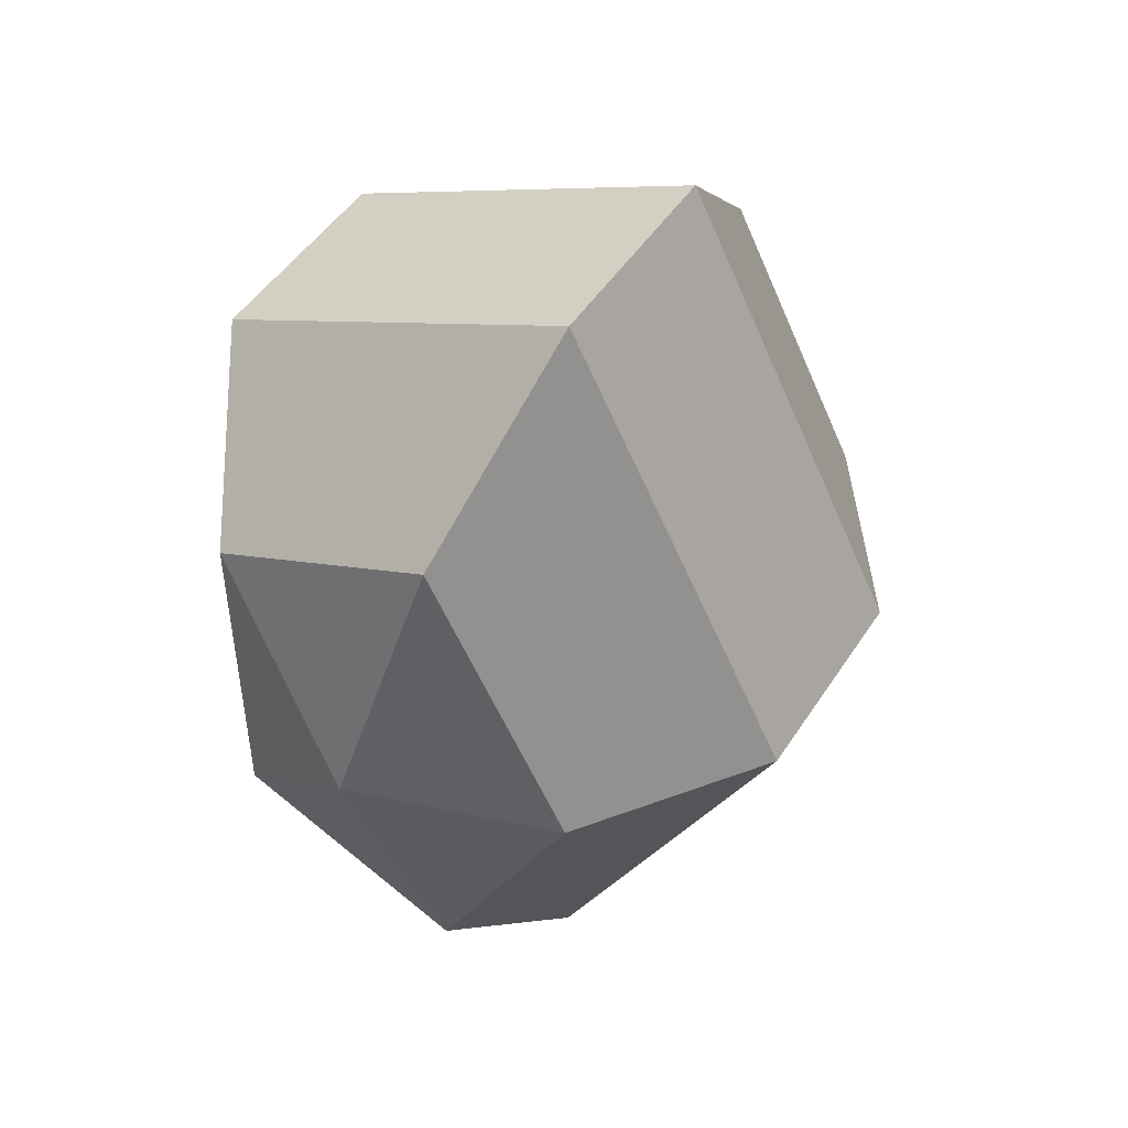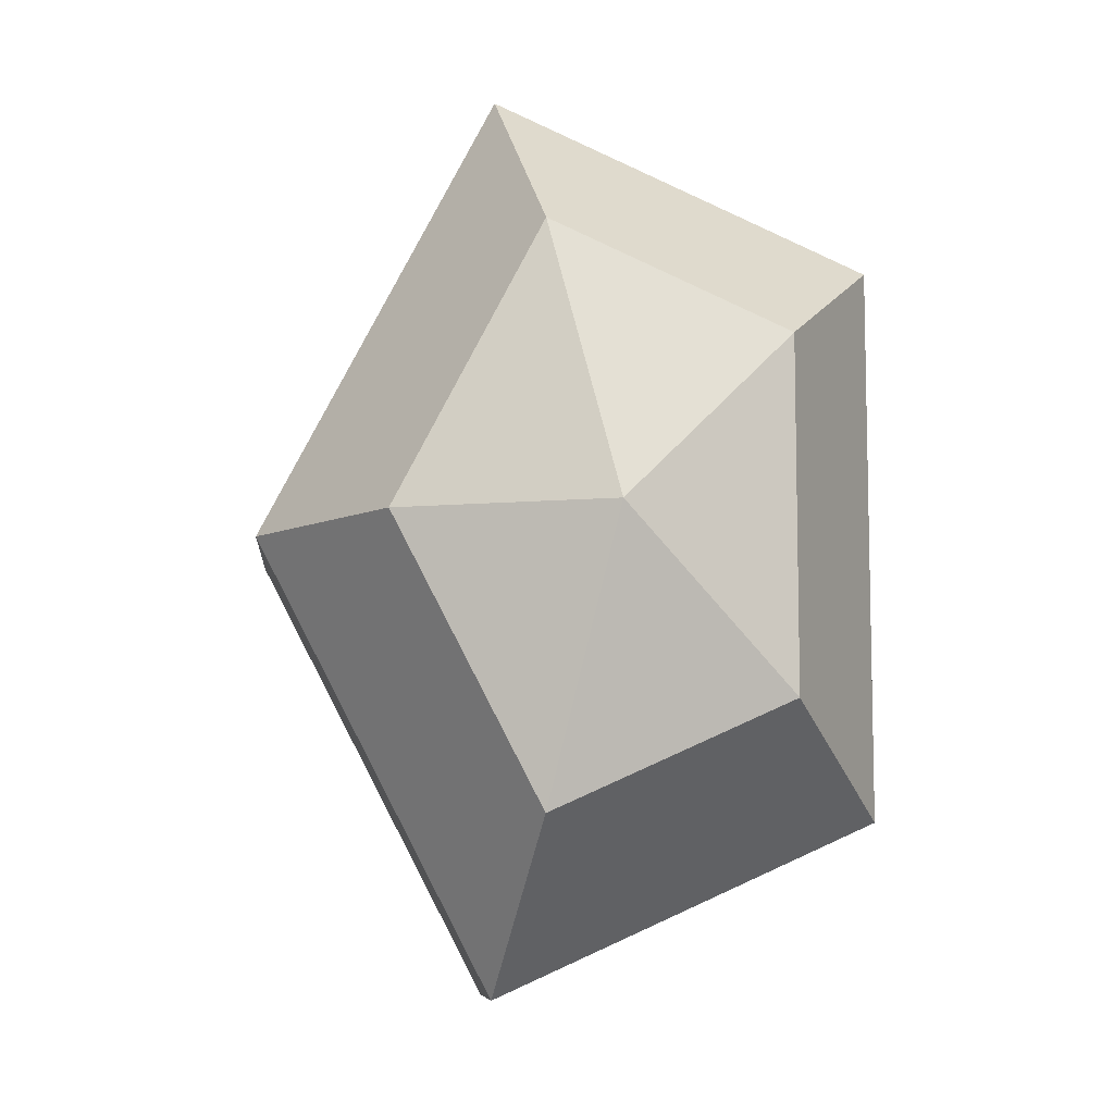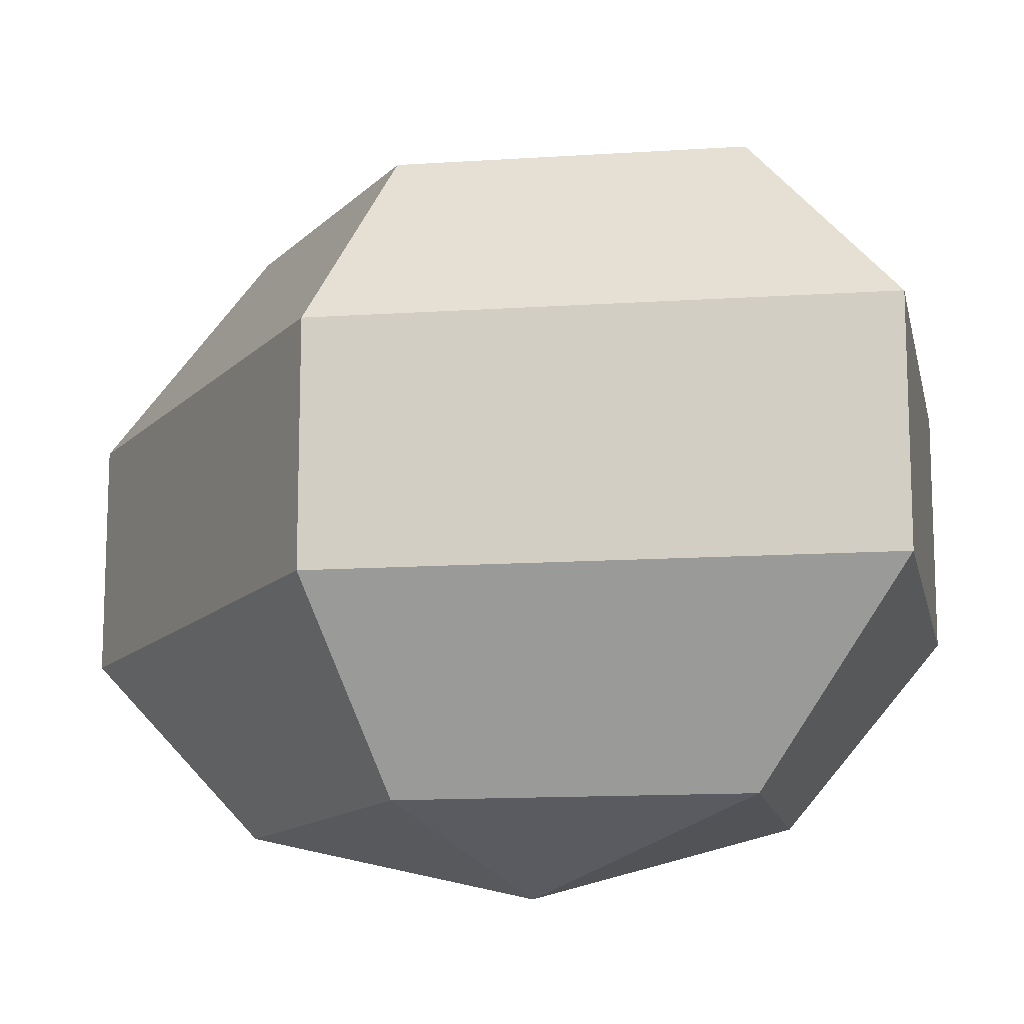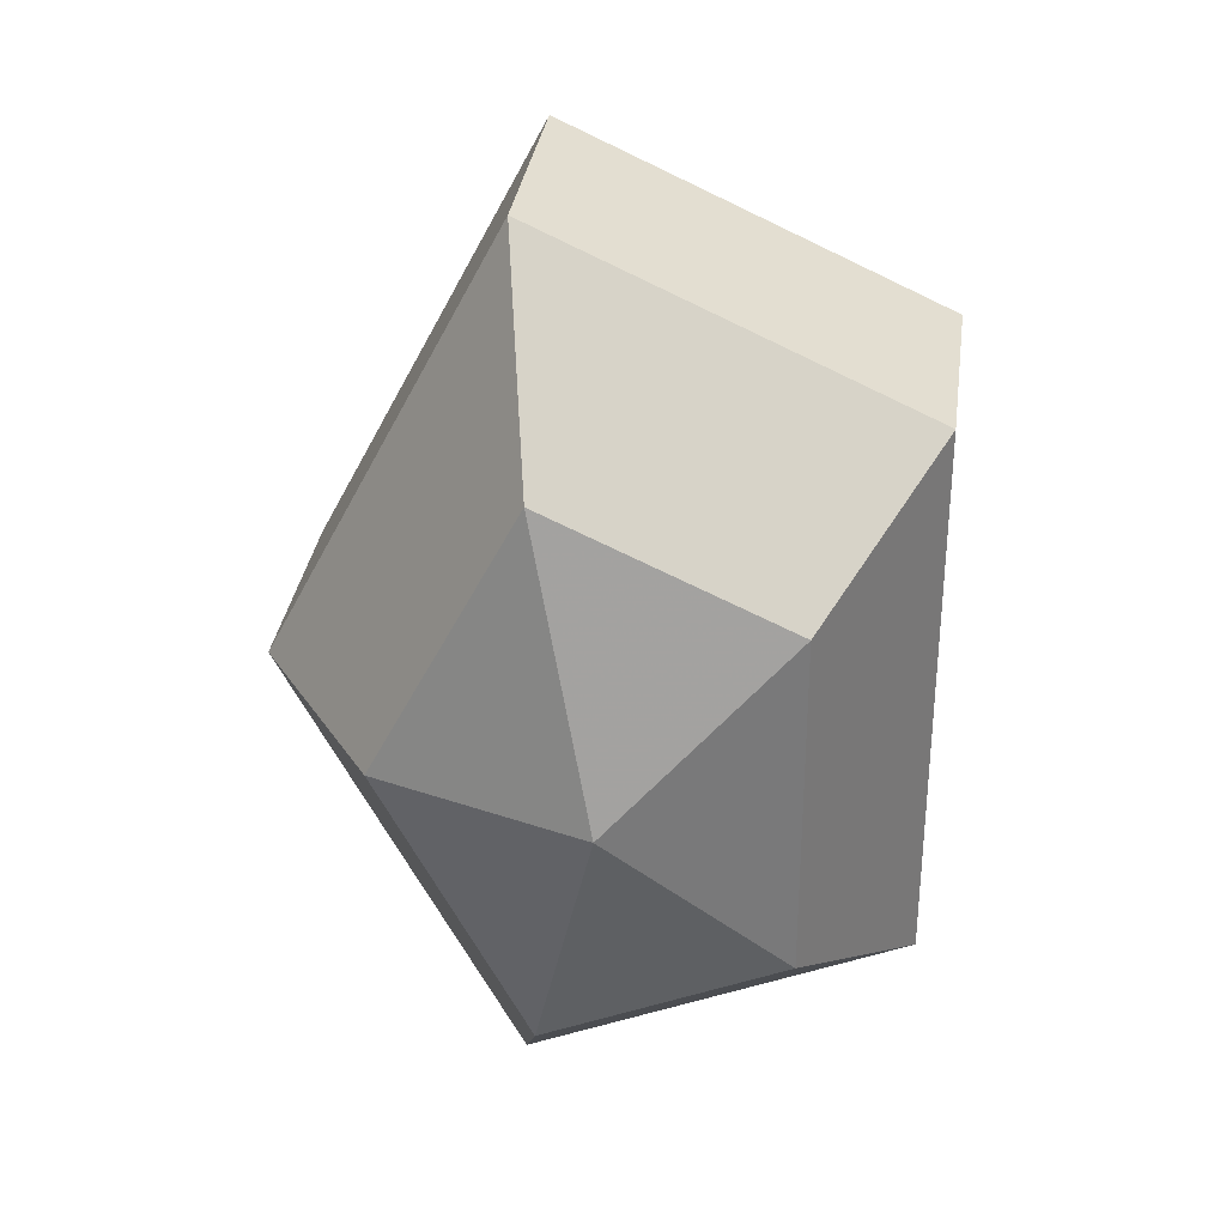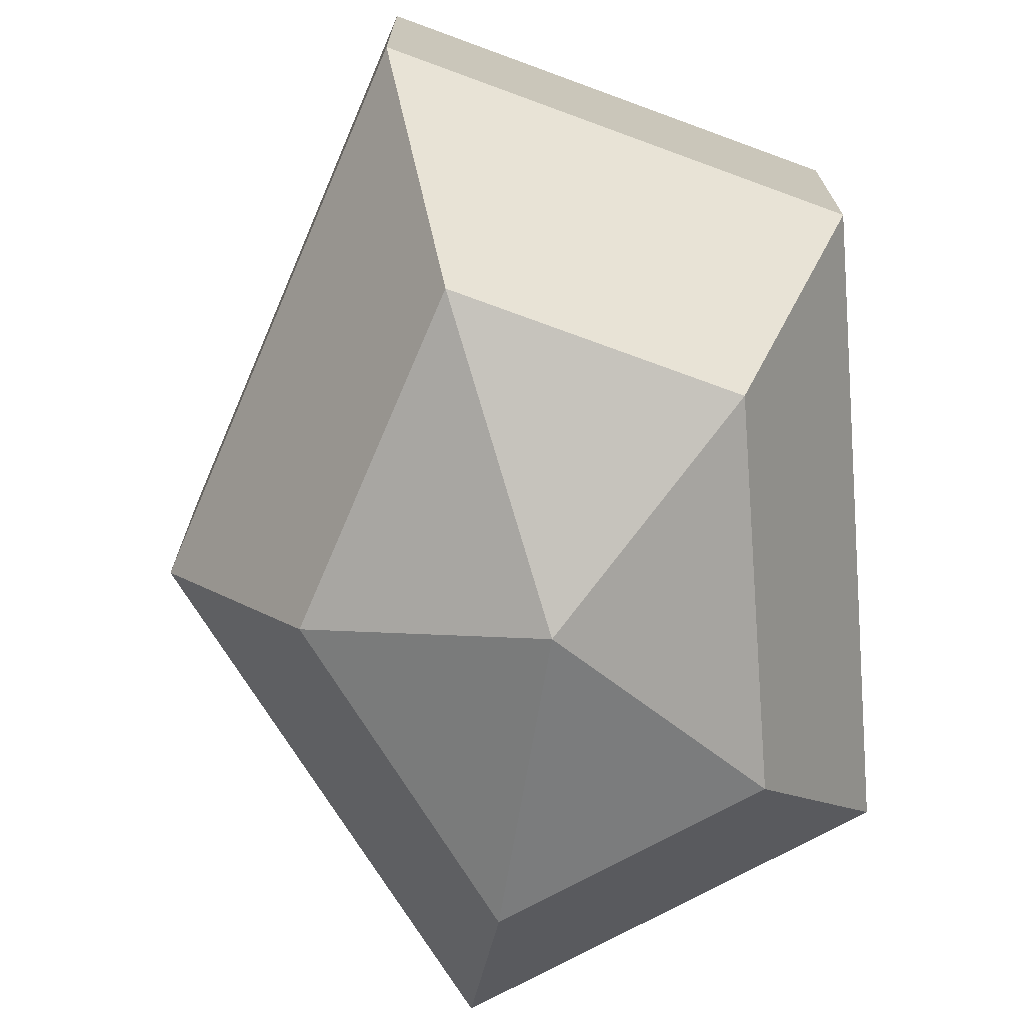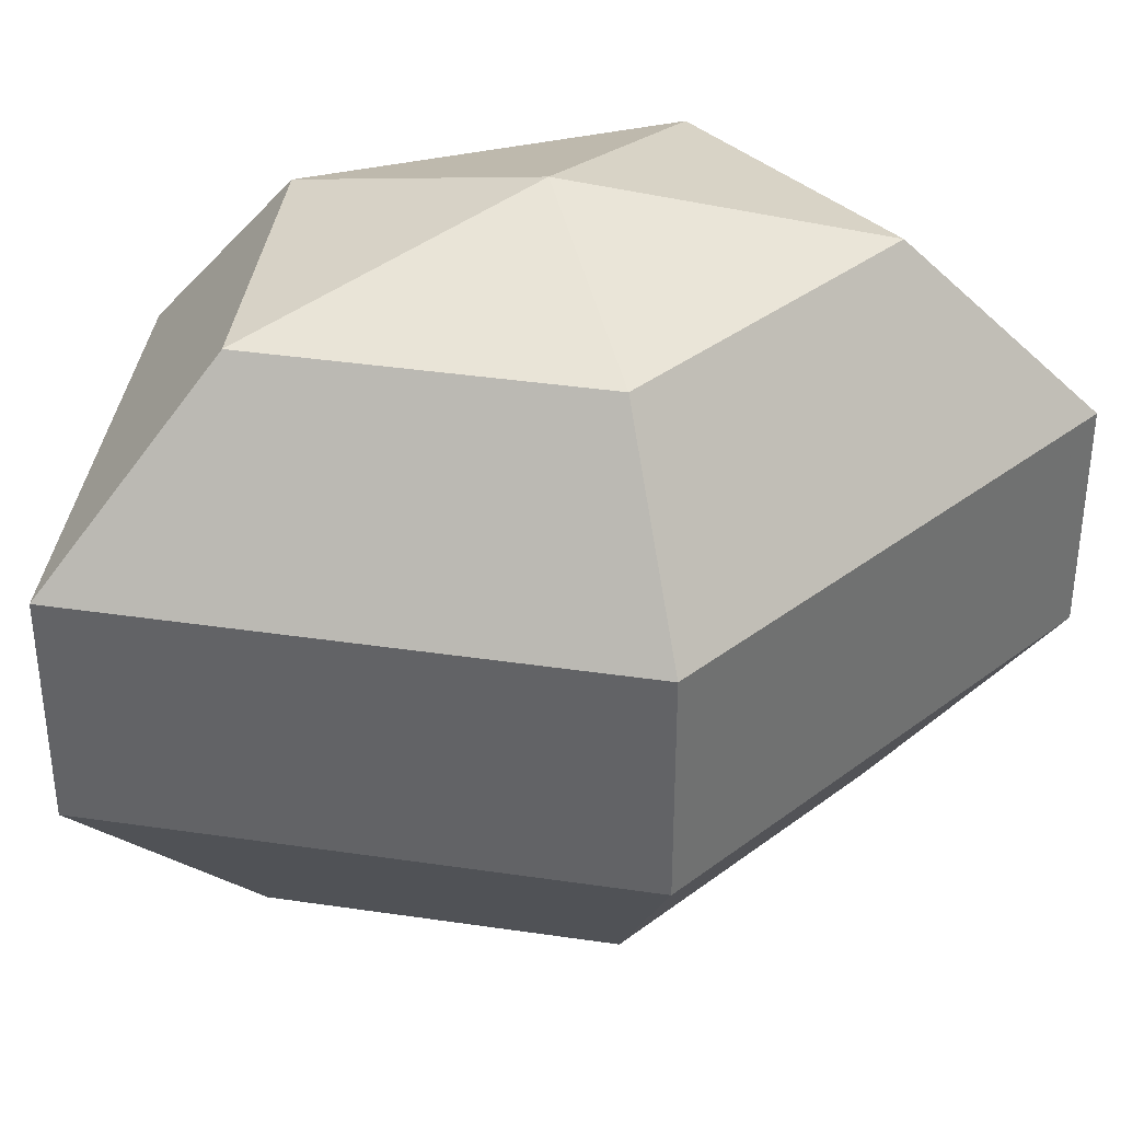
<metadata>
{"format":"obj","ext":"obj","renderer":"f3d","projection":"perspective","resolution":1024,"background":"white","views":[{"elev":48.1,"azim":-148.6,"up":"+Y"},{"elev":-8.7,"azim":-4.4,"up":"+Y"},{"elev":-13.6,"azim":-54.2,"up":"+Z"},{"elev":32.4,"azim":7.8,"up":"+Y"},{"elev":-72.9,"azim":4.3,"up":"+Z"},{"elev":37.5,"azim":-106.7,"up":"+Z"}]}
</metadata>
<code>
v 305 93 184
v 305 93 184
v 305 93 184
v 305 93 184
v 305 93 184
v 305 93 184
v 300.9 93 185.3
v 303.7 87.52 185.3
v 308.3 89.61 185.3
v 308.3 96.39 185.3
v 303.7 98.48 185.3
v 300.9 93 185.3
v 298.3 93 188.8
v 302.9 84.14 188.8
v 310.4 87.52 188.8
v 310.4 98.48 188.8
v 302.9 101.9 188.8
v 298.3 93 188.8
v 298.3 93 193.2
v 302.9 84.14 193.2
v 310.4 87.52 193.2
v 310.4 98.48 193.2
v 302.9 101.9 193.2
v 298.3 93 193.2
v 300.9 93 196.7
v 303.7 87.52 196.7
v 308.3 89.61 196.7
v 308.3 96.39 196.7
v 303.7 98.48 196.7
v 300.9 93 196.7
v 305 93 198
v 305 93 198
v 305 93 198
v 305 93 198
v 305 93 198
v 305 93 198
g foo
f 8 7 1
f 9 8 2
f 10 9 3
f 11 10 4
f 12 11 5
f 14 13 7
f 15 14 8
f 16 15 9
f 17 16 10
f 18 17 11
f 20 19 13
f 21 20 14
f 22 21 15
f 23 22 16
f 24 23 17
f 26 25 19
f 27 26 20
f 28 27 21
f 29 28 22
f 30 29 23
f 32 31 25
f 33 32 26
f 34 33 27
f 35 34 28
f 36 35 29
f 2 8 1
f 3 9 2
f 4 10 3
f 5 11 4
f 6 12 5
f 8 14 7
f 9 15 8
f 10 16 9
f 11 17 10
f 12 18 11
f 14 20 13
f 15 21 14
f 16 22 15
f 17 23 16
f 18 24 17
f 20 26 19
f 21 27 20
f 22 28 21
f 23 29 22
f 24 30 23
f 26 32 25
f 27 33 26
f 28 34 27
f 29 35 28
f 30 36 29
g

</code>
